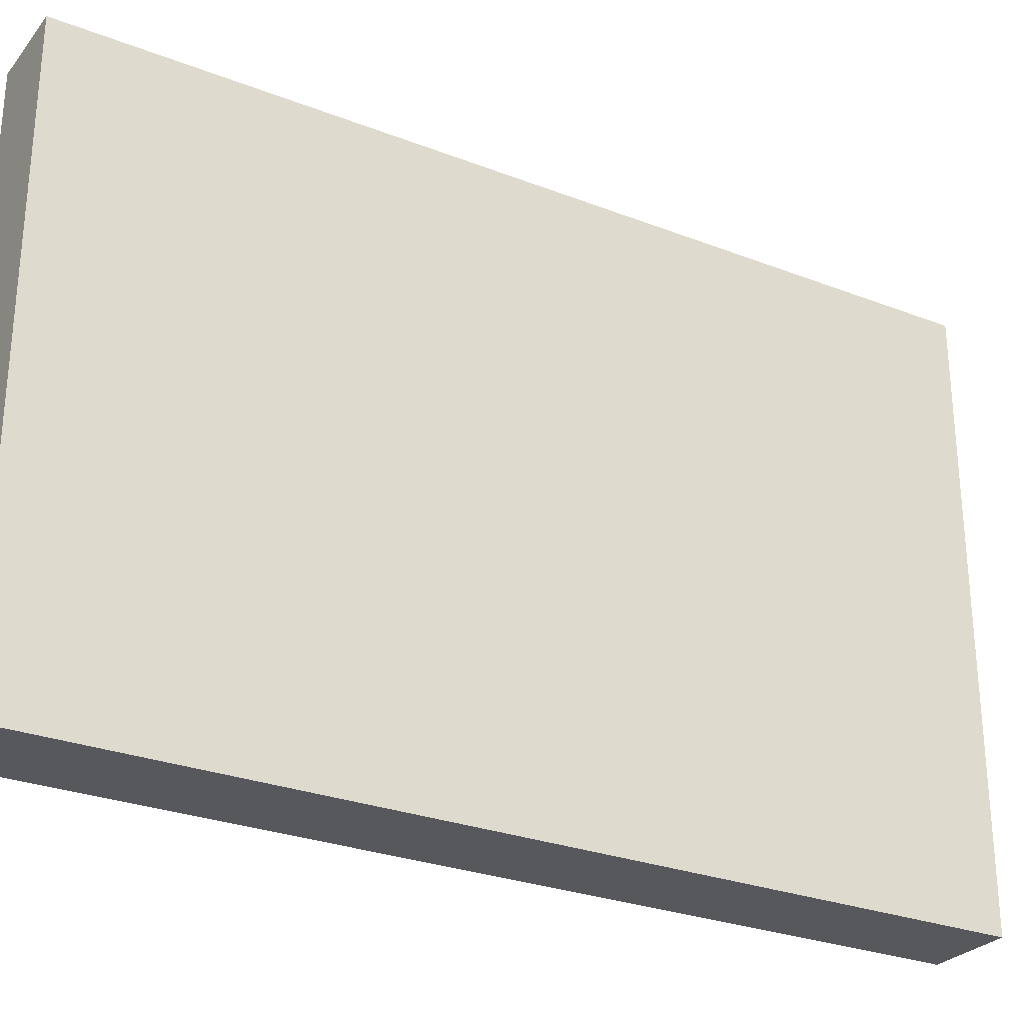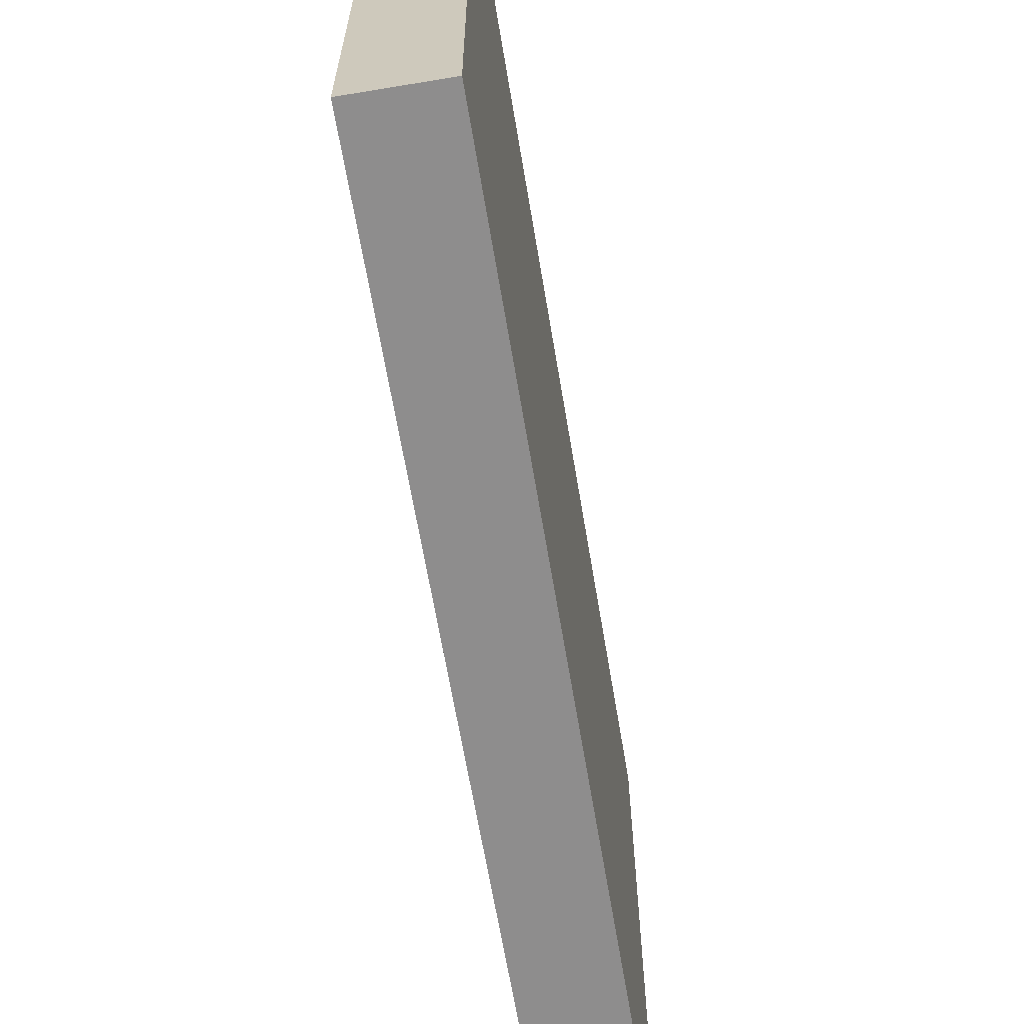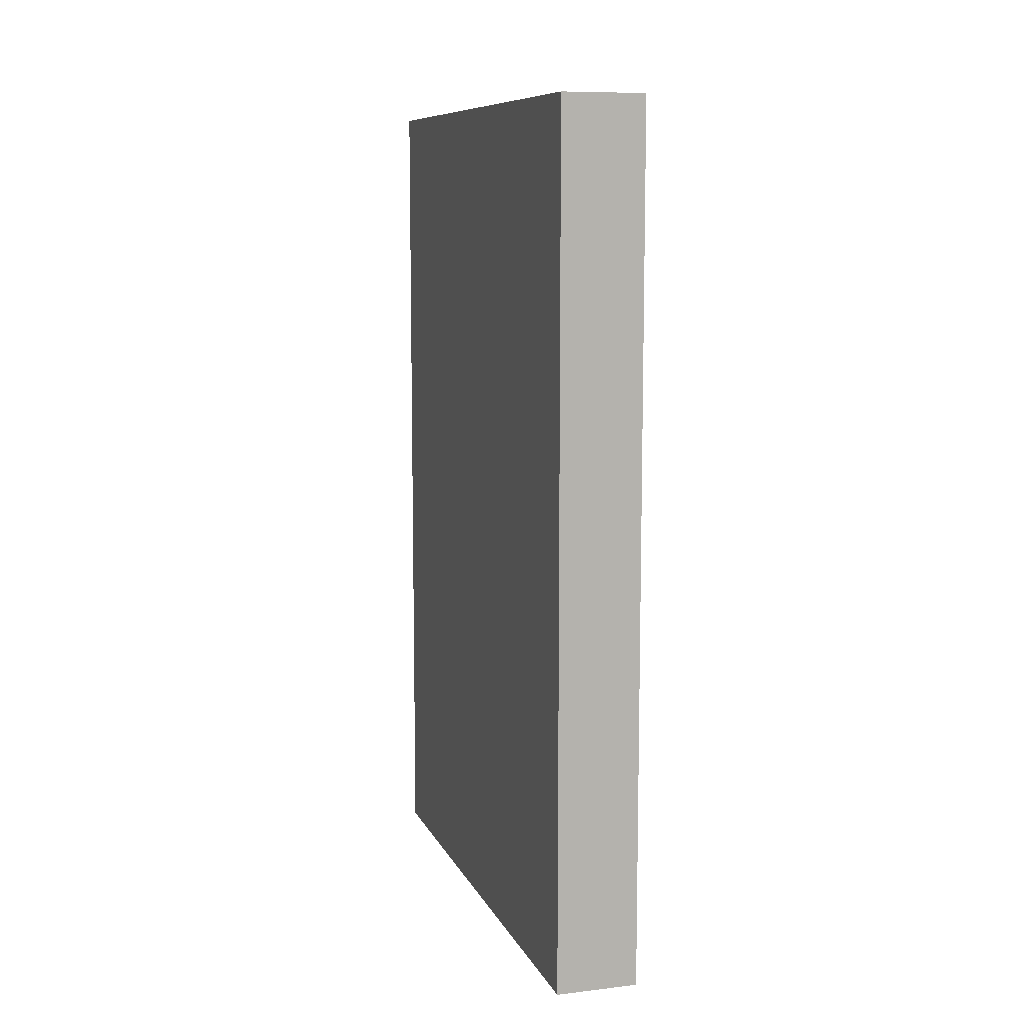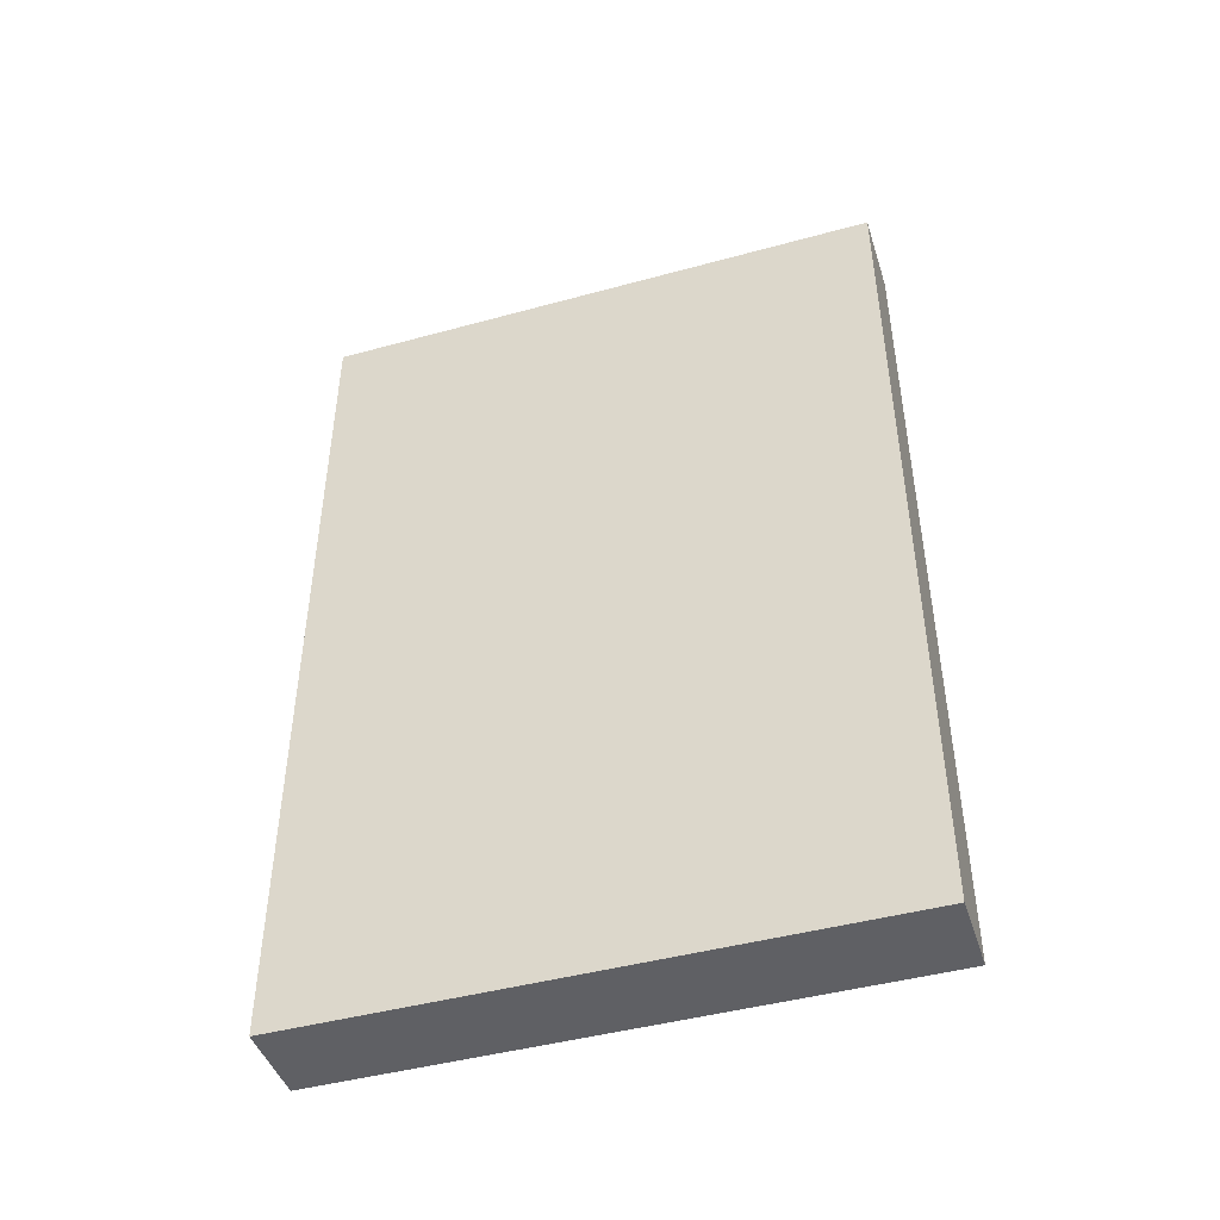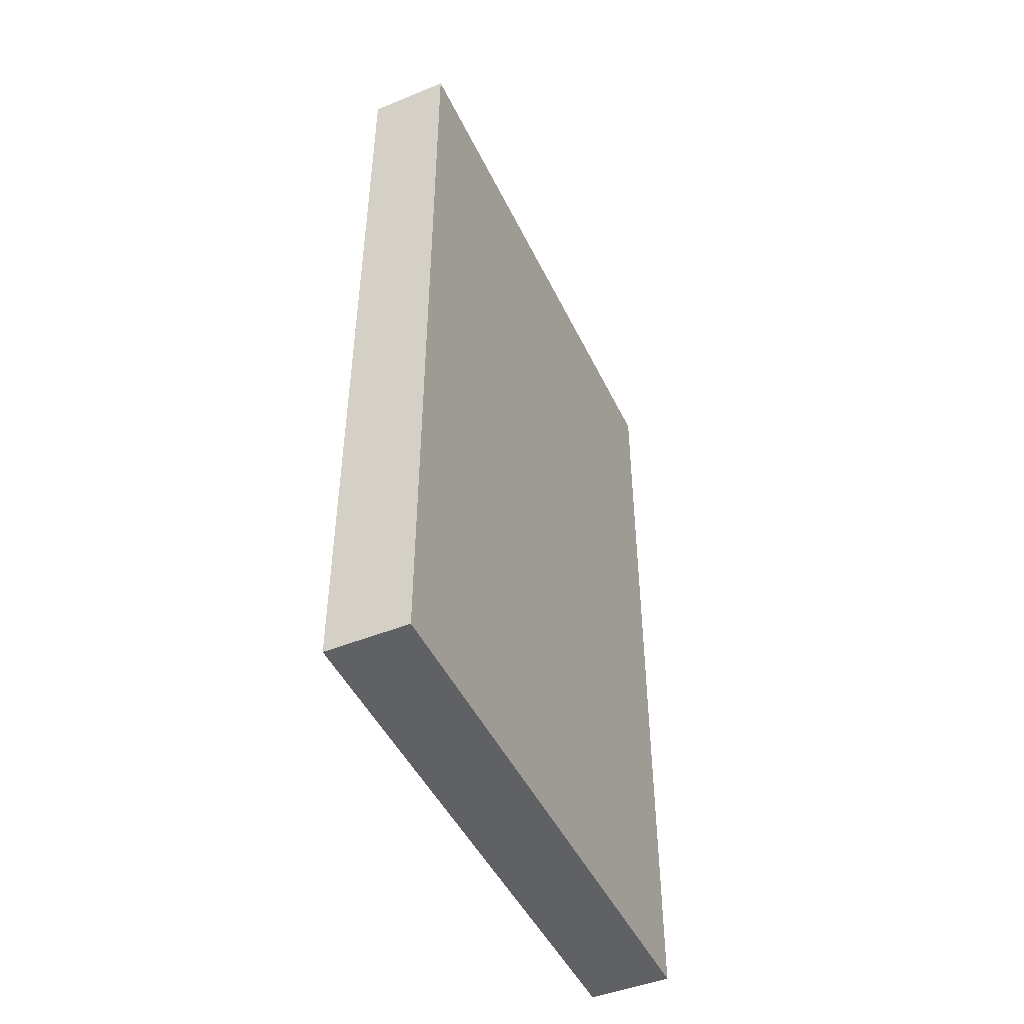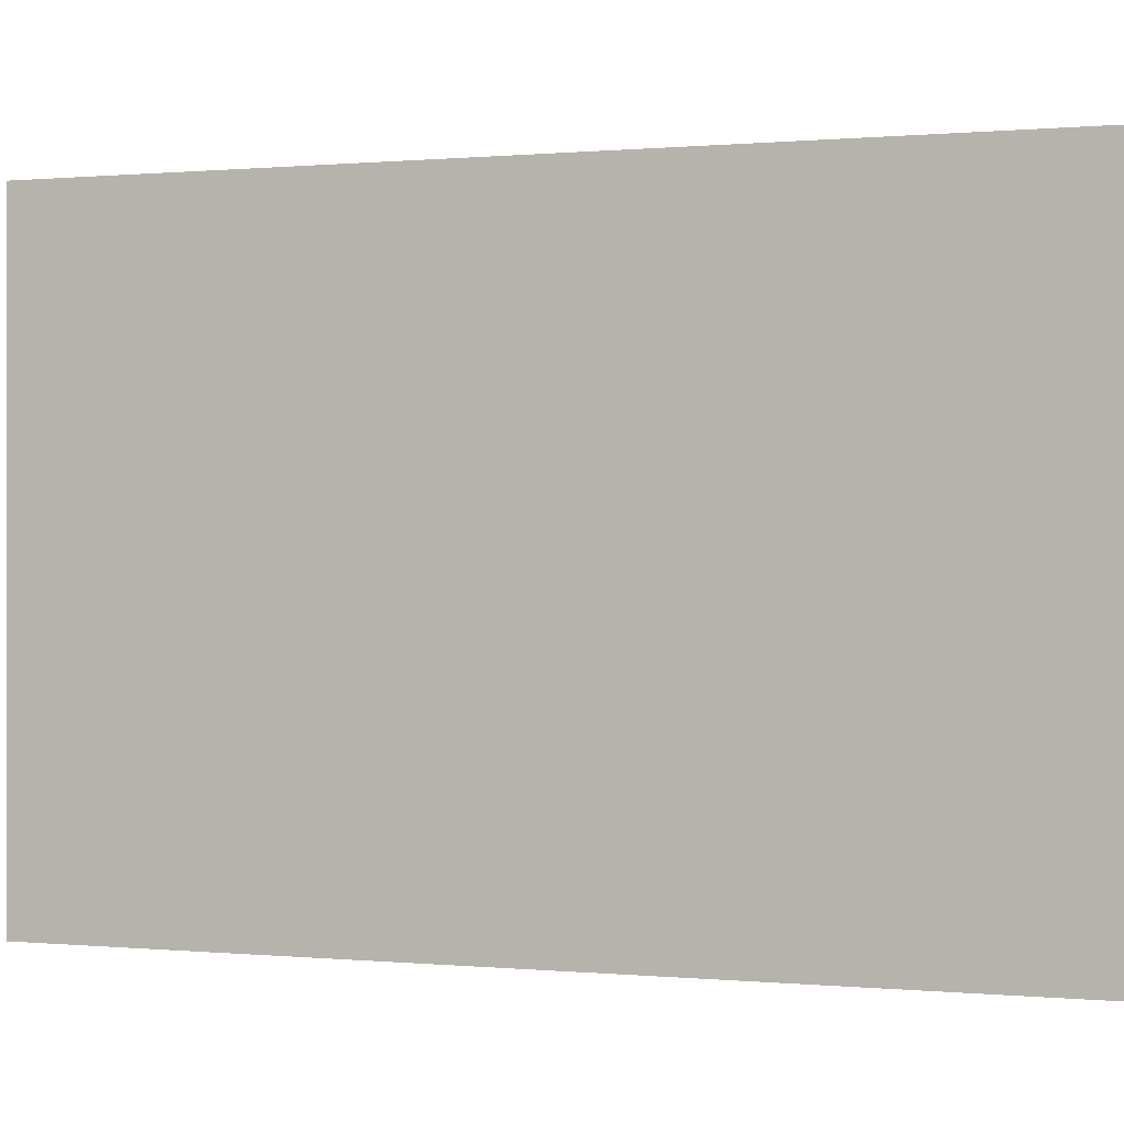
<metadata>
{"format":"obj","ext":"obj","renderer":"f3d","projection":"perspective","resolution":1024,"background":"white","views":[{"elev":-27.8,"azim":59.4,"up":"+Y"},{"elev":-64.7,"azim":9.5,"up":"+Y"},{"elev":9.3,"azim":163.1,"up":"+Z"},{"elev":-45.0,"azim":107.6,"up":"+Z"},{"elev":-46.9,"azim":24.7,"up":"+Z"},{"elev":0.3,"azim":-70.4,"up":"+Y"}]}
</metadata>
<code>
o
v -0.86 0.6 -0.9
v -0.9 0.6 -0.9
v -0.86 0.88 -0.9
v -0.9 0.88 -0.9
v -0.86 0.6 -0.48
v -0.9 0.6 -0.48
v -0.86 0.88 -0.48
v -0.9 0.88 -0.48
v -0.86 0.6 -0.9
v -0.86 0.88 -0.9
v -0.86 0.62 -0.88
v -0.86 0.68 -0.88
v -0.86 0.72 -0.88
v -0.86 0.74 -0.88
v -0.86 0.78 -0.88
v -0.86 0.8 -0.88
v -0.86 0.82 -0.88
v -0.86 0.86 -0.88
v -0.86 0.62 -0.86
v -0.86 0.66 -0.86
v -0.86 0.68 -0.86
v -0.86 0.72 -0.86
v -0.86 0.8 -0.86
v -0.86 0.82 -0.86
v -0.86 0.62 -0.84
v -0.86 0.64 -0.84
v -0.86 0.68 -0.84
v -0.86 0.7 -0.84
v -0.86 0.72 -0.84
v -0.86 0.62 -0.82
v -0.86 0.64 -0.82
v -0.86 0.66 -0.82
v -0.86 0.68 -0.82
v -0.86 0.7 -0.82
v -0.86 0.72 -0.82
v -0.86 0.74 -0.82
v -0.86 0.76 -0.82
v -0.86 0.78 -0.82
v -0.86 0.62 -0.8
v -0.86 0.64 -0.8
v -0.86 0.66 -0.8
v -0.86 0.68 -0.8
v -0.86 0.72 -0.8
v -0.86 0.78 -0.8
v -0.86 0.8 -0.8
v -0.86 0.64 -0.78
v -0.86 0.66 -0.78
v -0.86 0.68 -0.78
v -0.86 0.74 -0.78
v -0.86 0.76 -0.78
v -0.86 0.62 -0.76
v -0.86 0.64 -0.76
v -0.86 0.68 -0.76
v -0.86 0.72 -0.76
v -0.86 0.74 -0.76
v -0.86 0.76 -0.76
v -0.86 0.66 -0.74
v -0.86 0.68 -0.74
v -0.86 0.74 -0.74
v -0.86 0.76 -0.74
v -0.86 0.78 -0.74
v -0.86 0.82 -0.74
v -0.86 0.62 -0.72
v -0.86 0.64 -0.72
v -0.86 0.66 -0.72
v -0.86 0.68 -0.72
v -0.86 0.7 -0.72
v -0.86 0.72 -0.72
v -0.86 0.74 -0.72
v -0.86 0.76 -0.72
v -0.86 0.78 -0.72
v -0.86 0.64 -0.7
v -0.86 0.66 -0.7
v -0.86 0.72 -0.7
v -0.86 0.74 -0.7
v -0.86 0.76 -0.7
v -0.86 0.78 -0.7
v -0.86 0.8 -0.7
v -0.86 0.82 -0.7
v -0.86 0.84 -0.7
v -0.86 0.62 -0.68
v -0.86 0.64 -0.68
v -0.86 0.66 -0.68
v -0.86 0.68 -0.68
v -0.86 0.7 -0.68
v -0.86 0.72 -0.68
v -0.86 0.74 -0.68
v -0.86 0.76 -0.68
v -0.86 0.78 -0.68
v -0.86 0.8 -0.68
v -0.86 0.82 -0.68
v -0.86 0.84 -0.68
v -0.86 0.86 -0.68
v -0.86 0.62 -0.66
v -0.86 0.64 -0.66
v -0.86 0.66 -0.66
v -0.86 0.7 -0.66
v -0.86 0.72 -0.66
v -0.86 0.74 -0.66
v -0.86 0.76 -0.66
v -0.86 0.78 -0.66
v -0.86 0.84 -0.66
v -0.86 0.86 -0.66
v -0.86 0.66 -0.64
v -0.86 0.68 -0.64
v -0.86 0.7 -0.64
v -0.86 0.72 -0.64
v -0.86 0.76 -0.64
v -0.86 0.78 -0.64
v -0.86 0.8 -0.64
v -0.86 0.82 -0.64
v -0.86 0.62 -0.62
v -0.86 0.64 -0.62
v -0.86 0.7 -0.62
v -0.86 0.72 -0.62
v -0.86 0.74 -0.62
v -0.86 0.76 -0.62
v -0.86 0.84 -0.62
v -0.86 0.86 -0.62
v -0.86 0.68 -0.6
v -0.86 0.7 -0.6
v -0.86 0.72 -0.6
v -0.86 0.74 -0.6
v -0.86 0.76 -0.6
v -0.86 0.78 -0.6
v -0.86 0.8 -0.6
v -0.86 0.82 -0.6
v -0.86 0.84 -0.6
v -0.86 0.66 -0.58
v -0.86 0.68 -0.58
v -0.86 0.7 -0.58
v -0.86 0.72 -0.58
v -0.86 0.74 -0.58
v -0.86 0.78 -0.58
v -0.86 0.82 -0.58
v -0.86 0.84 -0.58
v -0.86 0.62 -0.56
v -0.86 0.64 -0.56
v -0.86 0.66 -0.56
v -0.86 0.68 -0.56
v -0.86 0.7 -0.56
v -0.86 0.72 -0.56
v -0.86 0.78 -0.56
v -0.86 0.8 -0.56
v -0.86 0.62 -0.54
v -0.86 0.64 -0.54
v -0.86 0.66 -0.54
v -0.86 0.68 -0.54
v -0.86 0.7 -0.54
v -0.86 0.72 -0.54
v -0.86 0.74 -0.54
v -0.86 0.76 -0.54
v -0.86 0.62 -0.52
v -0.86 0.64 -0.52
v -0.86 0.66 -0.52
v -0.86 0.7 -0.52
v -0.86 0.76 -0.52
v -0.86 0.78 -0.52
v -0.86 0.62 -0.5
v -0.86 0.66 -0.5
v -0.86 0.72 -0.5
v -0.86 0.74 -0.5
v -0.86 0.82 -0.5
v -0.86 0.86 -0.5
v -0.86 0.6 -0.48
v -0.86 0.88 -0.48
v -0.9 0.6 -0.9
v -0.9 0.88 -0.9
v -0.9 0.6 -0.48
v -0.9 0.88 -0.48
v -0.86 0.6 -0.9
v -0.86 0.6 -0.48
v -0.9 0.6 -0.9
v -0.9 0.6 -0.48
v -0.86 0.88 -0.9
v -0.86 0.88 -0.48
v -0.9 0.88 -0.9
v -0.9 0.88 -0.48
f 1 2 3
f 3 2 4
f 7 6 5
f 8 6 7
f 9 10 11
f 11 10 12
f 12 10 13
f 13 10 14
f 14 10 15
f 15 10 16
f 16 10 17
f 17 10 18
f 9 11 19
f 11 12 19
f 19 12 20
f 12 13 21
f 20 12 21
f 13 14 22
f 21 13 22
f 15 16 23
f 16 17 23
f 17 18 24
f 23 17 24
f 19 20 25
f 9 19 25
f 25 20 26
f 20 21 27
f 21 22 27
f 27 22 28
f 22 14 29
f 28 22 29
f 25 26 30
f 9 25 30
f 26 20 31
f 30 26 31
f 20 27 32
f 31 20 32
f 27 28 33
f 32 27 33
f 28 29 34
f 33 28 34
f 29 14 35
f 34 29 35
f 14 15 36
f 35 14 36
f 36 15 37
f 15 23 38
f 37 15 38
f 9 30 39
f 31 32 39
f 32 33 39
f 30 31 39
f 39 33 40
f 40 33 41
f 34 35 42
f 41 33 42
f 33 34 42
f 36 37 43
f 42 35 43
f 35 36 43
f 38 23 44
f 37 38 44
f 23 24 45
f 44 23 45
f 40 41 46
f 39 40 46
f 41 42 47
f 46 41 47
f 42 43 48
f 47 42 48
f 43 37 49
f 37 44 50
f 49 37 50
f 39 46 51
f 9 39 51
f 46 47 52
f 51 46 52
f 47 48 52
f 48 43 53
f 52 48 53
f 43 49 54
f 53 43 54
f 49 50 55
f 54 49 55
f 50 44 56
f 55 50 56
f 52 53 57
f 54 55 58
f 57 53 58
f 53 54 58
f 55 56 58
f 58 56 59
f 56 44 60
f 59 56 60
f 44 45 61
f 60 44 61
f 24 18 62
f 61 45 62
f 45 24 62
f 51 52 63
f 9 51 63
f 52 57 64
f 63 52 64
f 57 58 65
f 64 57 65
f 58 59 66
f 65 58 66
f 66 59 67
f 67 59 68
f 59 60 69
f 68 59 69
f 60 61 70
f 69 60 70
f 61 62 71
f 70 61 71
f 63 64 72
f 64 65 72
f 65 66 72
f 72 66 73
f 68 69 74
f 67 68 74
f 69 70 75
f 74 69 75
f 70 71 76
f 75 70 76
f 71 62 77
f 76 71 77
f 77 62 78
f 62 18 79
f 78 62 79
f 79 18 80
f 9 63 81
f 63 72 81
f 72 73 82
f 81 72 82
f 73 66 83
f 82 73 83
f 66 67 84
f 83 66 84
f 67 74 85
f 84 67 85
f 74 75 85
f 85 75 86
f 75 76 87
f 86 75 87
f 76 77 88
f 87 76 88
f 77 78 89
f 88 77 89
f 78 79 90
f 89 78 90
f 79 80 91
f 90 79 91
f 80 18 92
f 91 80 92
f 18 10 93
f 92 18 93
f 81 82 94
f 9 81 94
f 82 83 95
f 94 82 95
f 83 84 96
f 95 83 96
f 85 86 97
f 84 85 97
f 86 87 98
f 97 86 98
f 87 88 99
f 98 87 99
f 88 89 99
f 89 90 99
f 99 90 100
f 100 90 101
f 91 92 102
f 92 93 102
f 93 10 103
f 102 93 103
f 96 84 104
f 95 96 104
f 84 97 105
f 104 84 105
f 97 98 106
f 105 97 106
f 98 99 106
f 106 99 107
f 100 101 108
f 99 100 108
f 101 90 109
f 108 101 109
f 90 91 110
f 109 90 110
f 91 102 111
f 110 91 111
f 102 103 111
f 94 95 112
f 9 94 112
f 104 105 113
f 112 95 113
f 95 104 113
f 105 106 114
f 106 107 114
f 107 99 115
f 114 107 115
f 99 108 116
f 115 99 116
f 108 109 116
f 109 110 116
f 110 111 116
f 116 111 117
f 111 103 118
f 103 10 119
f 118 103 119
f 113 105 120
f 105 114 120
f 114 115 121
f 120 114 121
f 115 116 122
f 121 115 122
f 116 117 123
f 122 116 123
f 117 111 124
f 123 117 124
f 124 111 125
f 125 111 126
f 111 118 127
f 126 111 127
f 118 119 128
f 127 118 128
f 113 120 129
f 120 121 130
f 129 120 130
f 121 122 131
f 130 121 131
f 122 123 132
f 131 122 132
f 123 124 132
f 124 125 132
f 132 125 133
f 125 126 134
f 133 125 134
f 126 127 135
f 127 128 135
f 128 119 136
f 135 128 136
f 112 113 137
f 9 112 137
f 113 129 138
f 137 113 138
f 130 131 139
f 138 129 139
f 129 130 139
f 131 132 139
f 139 132 140
f 140 132 141
f 132 133 142
f 141 132 142
f 134 126 143
f 133 134 143
f 126 135 144
f 143 126 144
f 137 138 145
f 9 137 145
f 138 139 146
f 145 138 146
f 139 140 147
f 146 139 147
f 140 141 148
f 147 140 148
f 141 142 149
f 148 141 149
f 142 133 150
f 149 142 150
f 133 143 151
f 150 133 151
f 151 143 152
f 9 145 153
f 145 146 153
f 146 147 154
f 153 146 154
f 148 149 154
f 147 148 154
f 154 149 155
f 149 150 156
f 155 149 156
f 151 152 157
f 152 143 157
f 143 144 158
f 157 143 158
f 154 155 159
f 9 153 159
f 153 154 159
f 155 156 160
f 159 155 160
f 150 151 161
f 160 156 161
f 156 150 161
f 157 158 162
f 161 151 162
f 151 157 162
f 158 144 163
f 162 158 163
f 135 136 163
f 144 135 163
f 136 119 164
f 163 136 164
f 119 10 164
f 161 162 165
f 162 163 165
f 163 164 165
f 160 161 165
f 9 159 165
f 159 160 165
f 164 10 166
f 165 164 166
f 169 168 167
f 170 168 169
f 171 172 173
f 173 172 174
f 177 176 175
f 178 176 177

</code>
